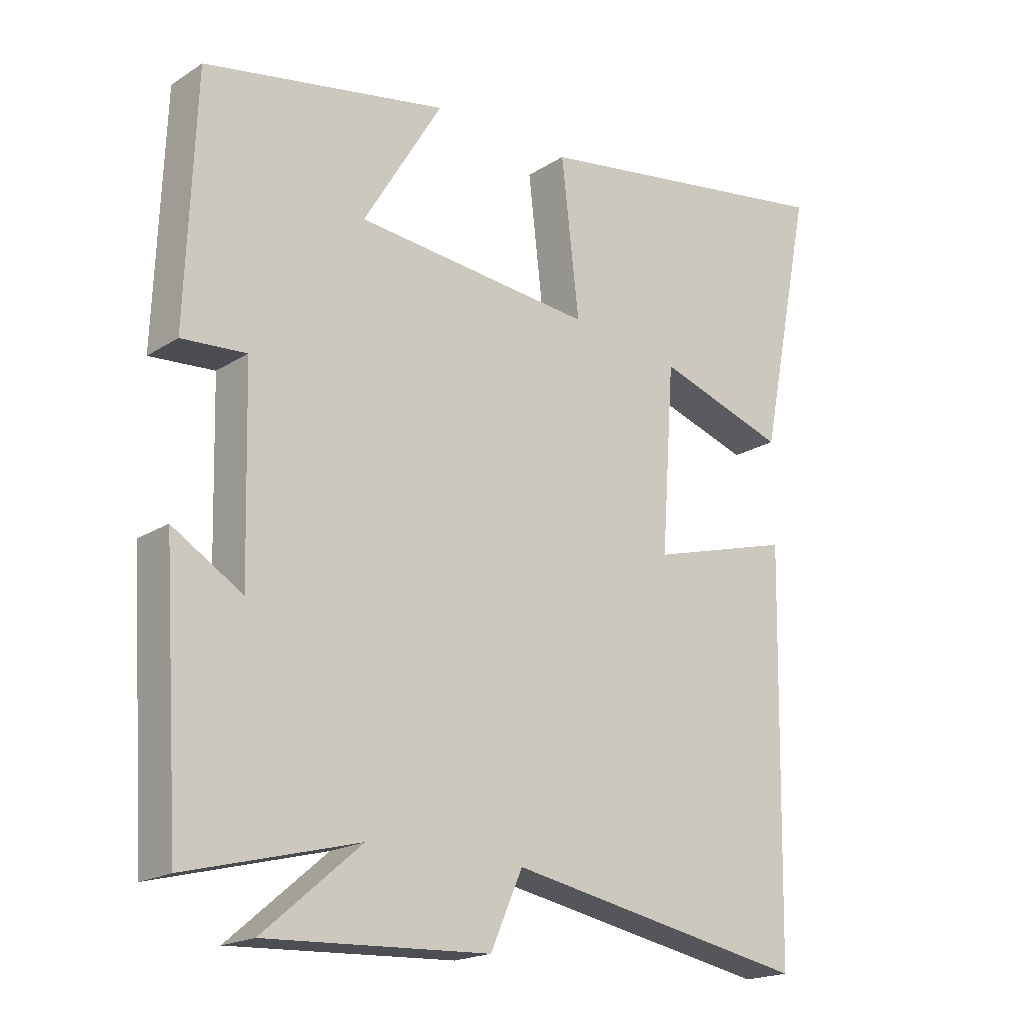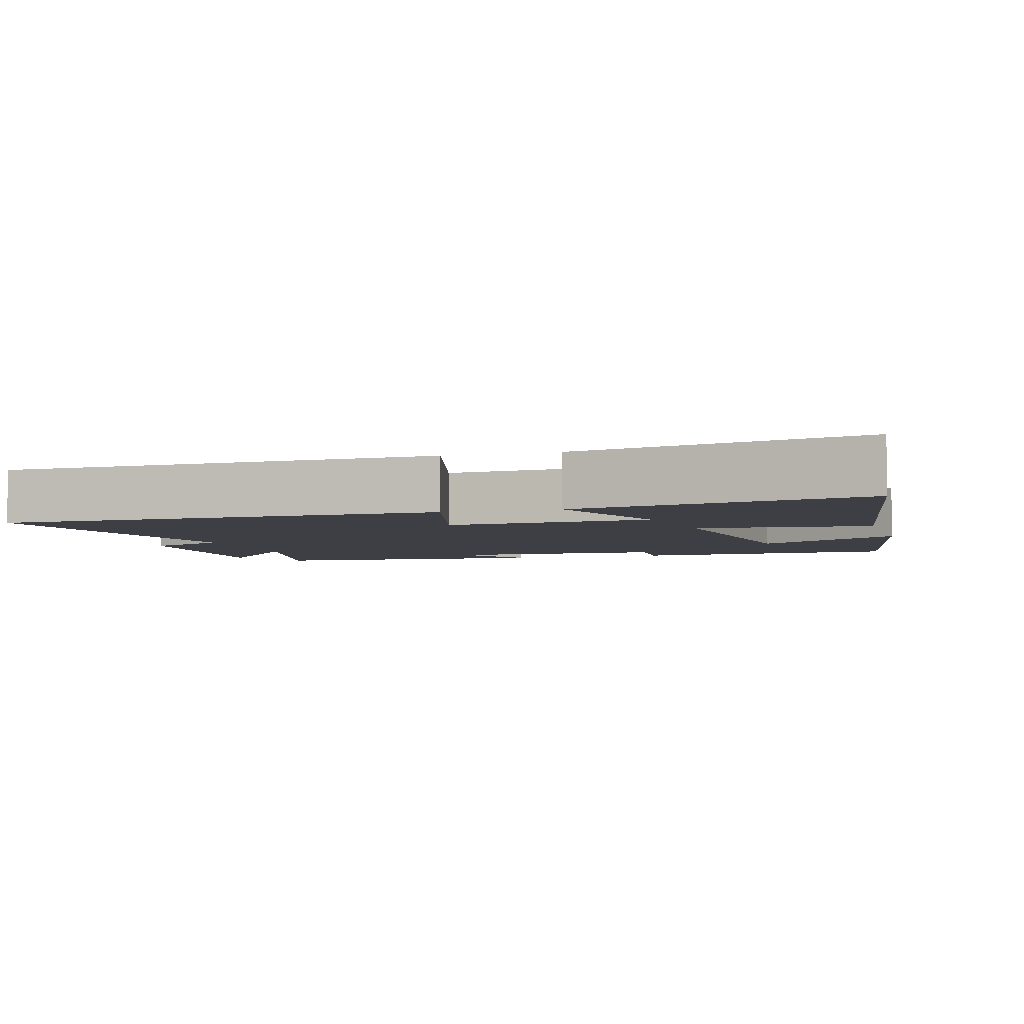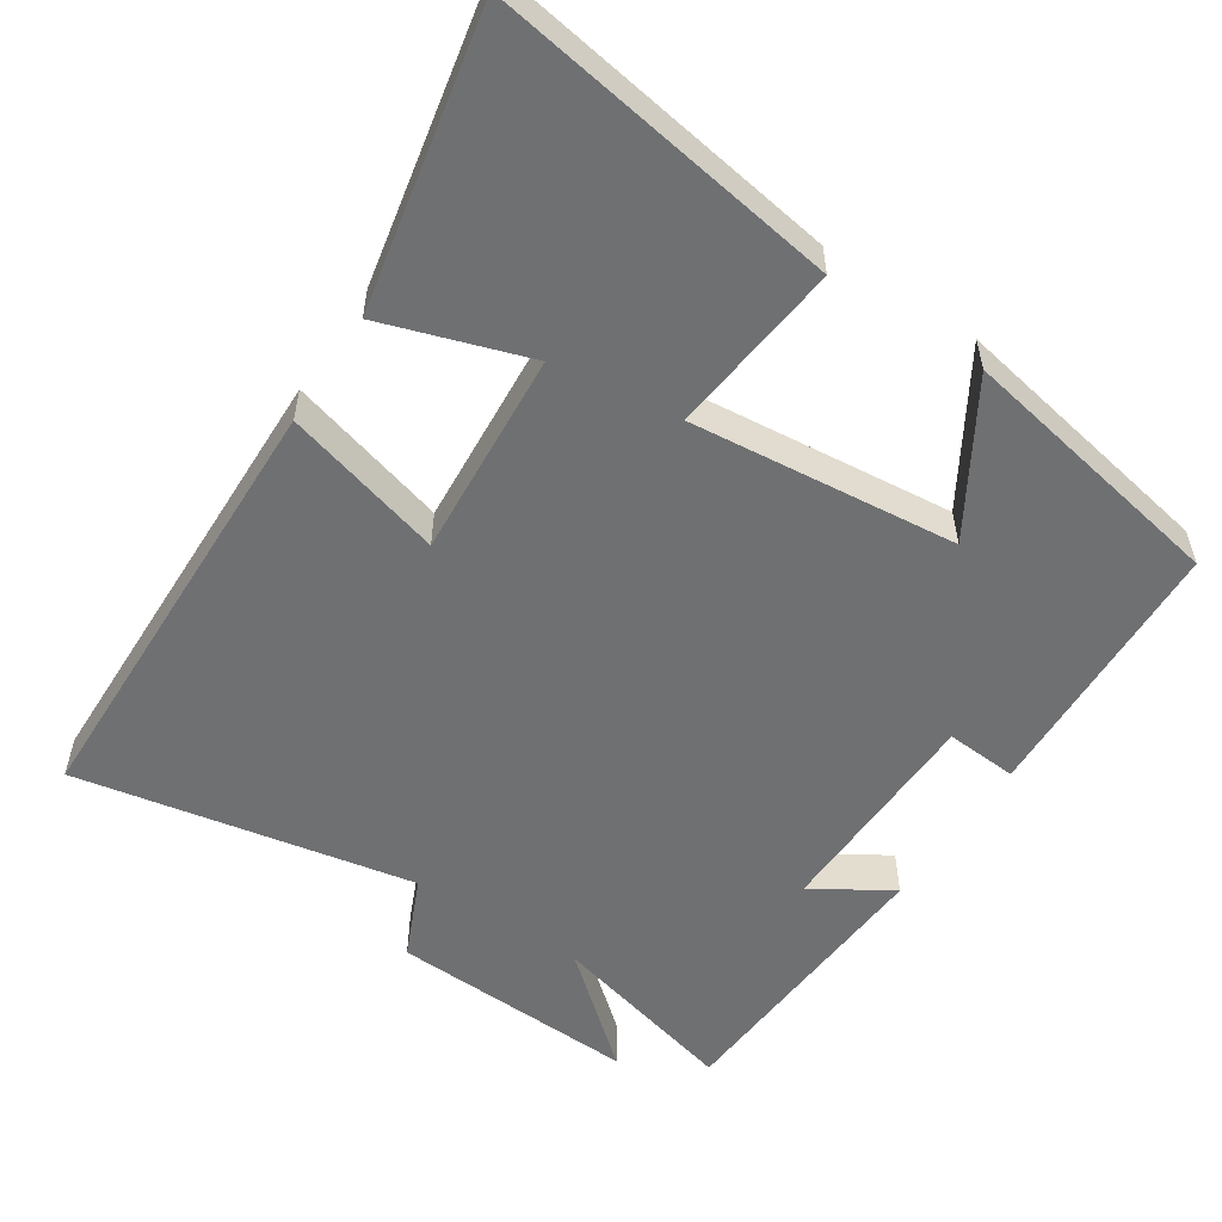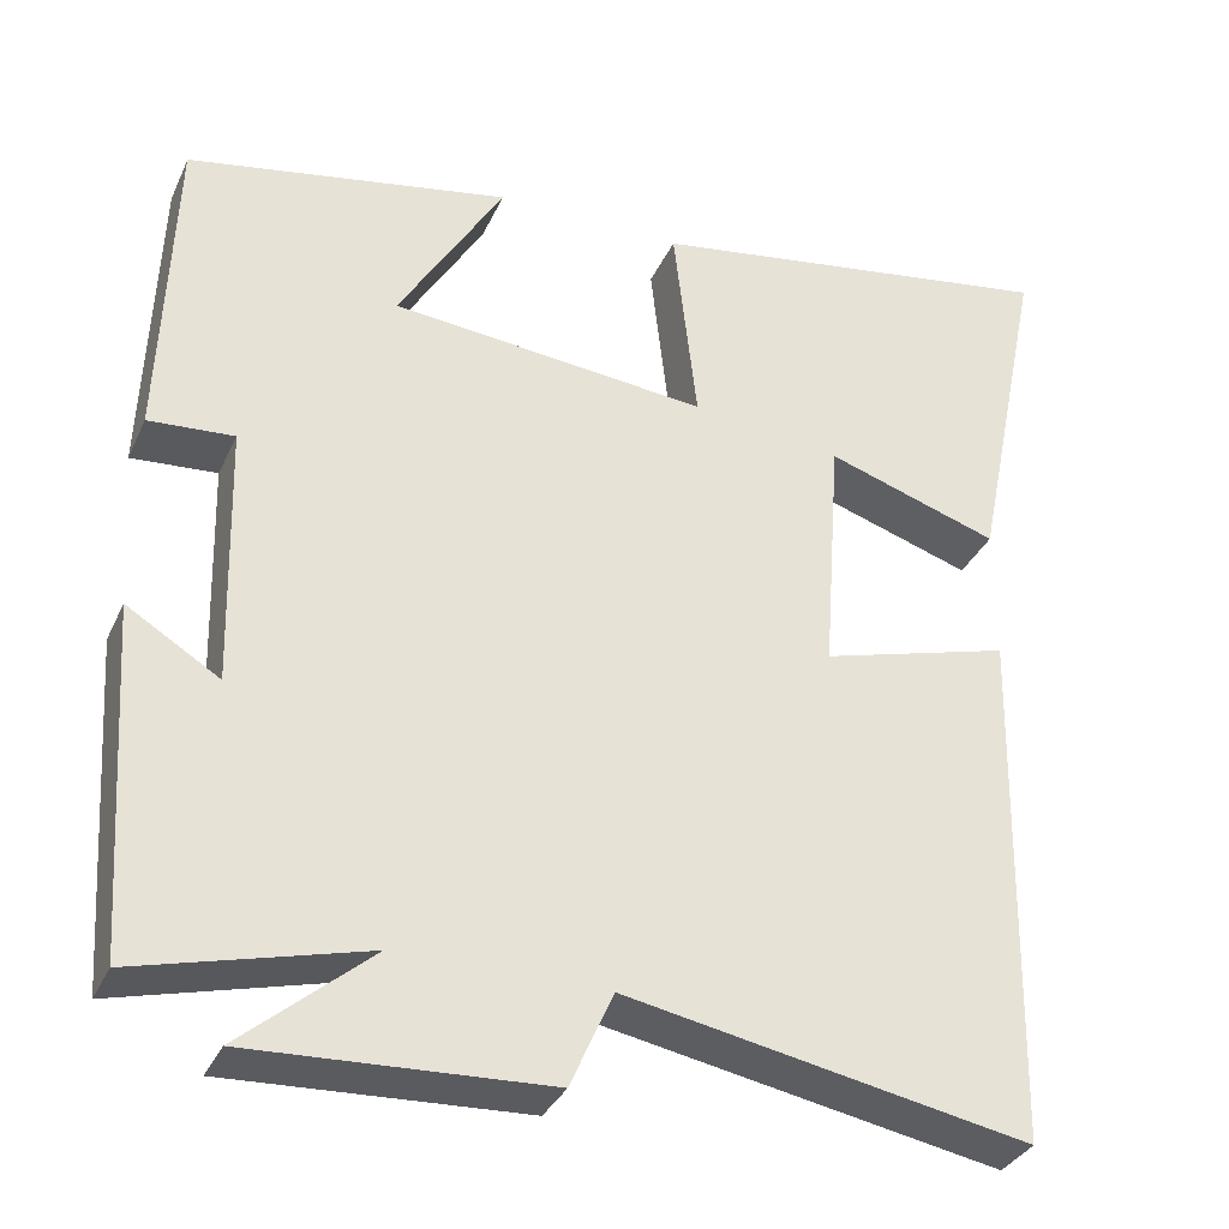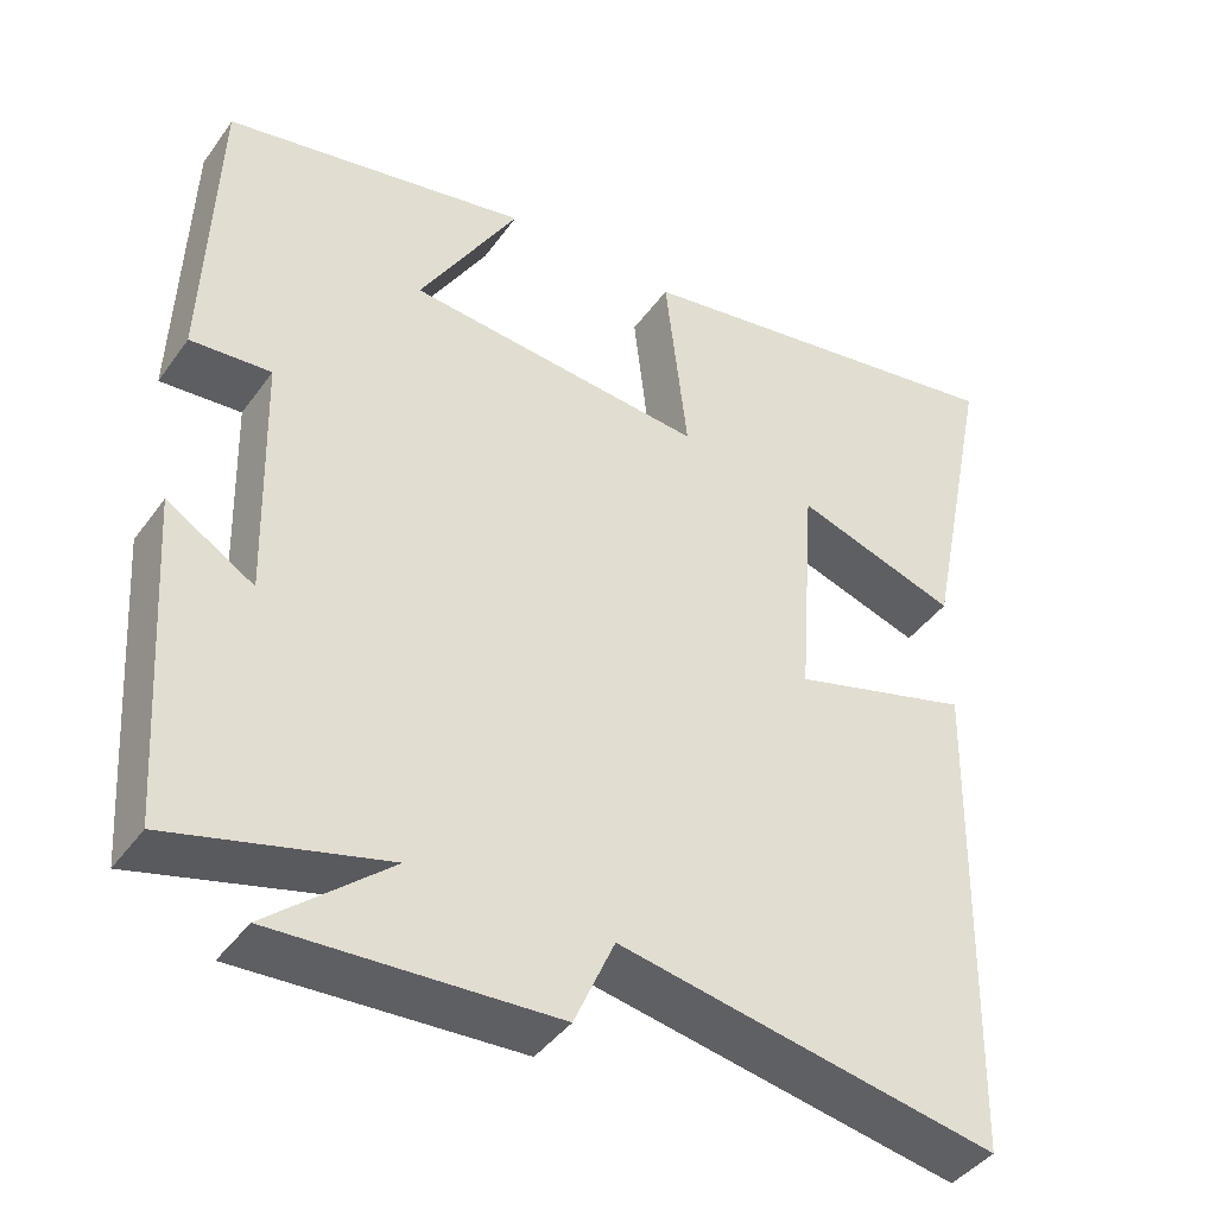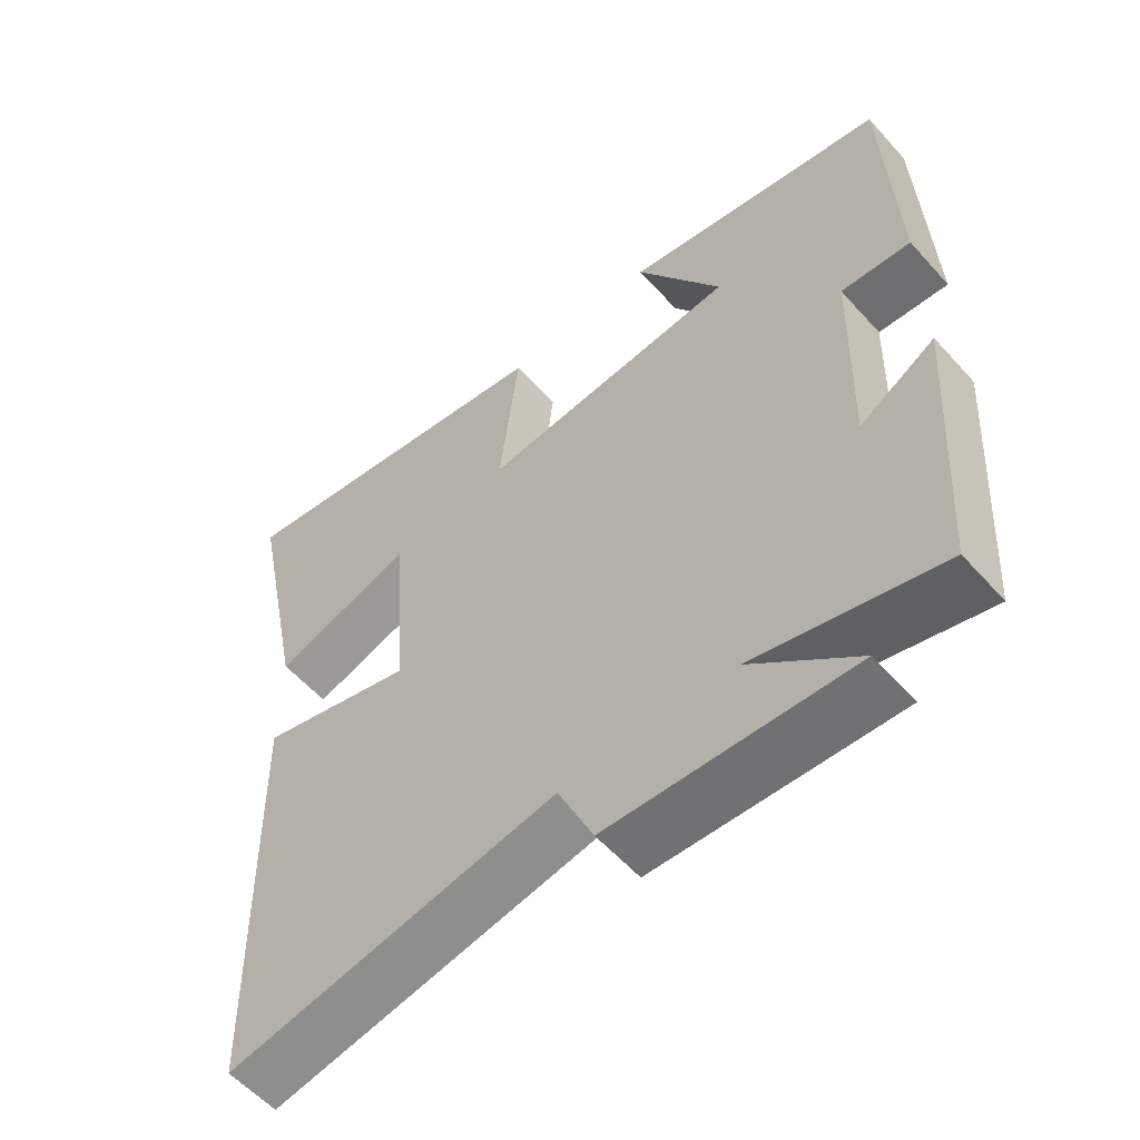
<metadata>
{"format":"obj","ext":"obj","renderer":"f3d","projection":"perspective","resolution":1024,"background":"white","views":[{"elev":-19.2,"azim":139.9,"up":"+Z"},{"elev":-4.4,"azim":-73.4,"up":"+Y"},{"elev":-54.9,"azim":-33.2,"up":"+Y"},{"elev":-33.9,"azim":158.0,"up":"+Z"},{"elev":-42.0,"azim":147.3,"up":"+Z"},{"elev":-57.3,"azim":41.3,"up":"+Z"}]}
</metadata>
<code>
v 0.474 0.07 -0.568
v 0.213 0.07 -0.5
v 0.362 0.07 -0.627
v 0.022 0.07 -0.611
v -0.027 0.07 -0.5
v -0.488 0.07 -0.587
v -0.5 0.07 0.019
v -0.282 0.07 -0.042
v -0.302 0.07 0.24
v -0.5 0.07 0.175
v -0.581 0.07 0.576
v -0.102 0.07 0.5
v -0.129 0.07 0.262
v 0.235 0.07 0.298
v 0.114 0.07 0.5
v 0.486 0.07 0.43
v 0.5 0.07 0.06
v 0.402 0.07 0.067
v 0.394 0.07 -0.235
v 0.5 0.07 -0.17
v 0.474 0 -0.568
v 0.213 0 -0.5
v 0.362 0 -0.627
v 0.022 0 -0.611
v -0.027 0 -0.5
v -0.488 0 -0.587
v -0.5 0 0.019
v -0.282 0 -0.042
v -0.302 0 0.24
v -0.5 0 0.175
v -0.581 0 0.576
v -0.102 0 0.5
v -0.129 0 0.262
v 0.235 0 0.298
v 0.114 0 0.5
v 0.486 0 0.43
v 0.5 0 0.06
v 0.402 0 0.067
v 0.394 0 -0.235
v 0.5 0 -0.17
f 19 20 1 2
f 18 19 2
f 15 16 17 18
f 14 15 18
f 13 14 18 2
f 11 12 13
f 9 10 11
f 9 11 13
f 8 9 13 2
f 5 6 7 8
f 2 3 4 5
f 2 5 8
f 22 21 40 39
f 22 39 38
f 38 37 36 35
f 38 35 34
f 22 38 34 33
f 33 32 31
f 31 30 29
f 33 31 29
f 22 33 29 28
f 28 27 26 25
f 25 24 23 22
f 28 25 22
f 1 21 22 2
f 2 22 23 3
f 3 23 24 4
f 4 24 25 5
f 5 25 26 6
f 6 26 27 7
f 7 27 28 8
f 8 28 29 9
f 9 29 30 10
f 10 30 31 11
f 11 31 32 12
f 12 32 33 13
f 13 33 34 14
f 14 34 35 15
f 15 35 36 16
f 16 36 37 17
f 17 37 38 18
f 18 38 39 19
f 19 39 40 20
f 20 40 21 1

</code>
